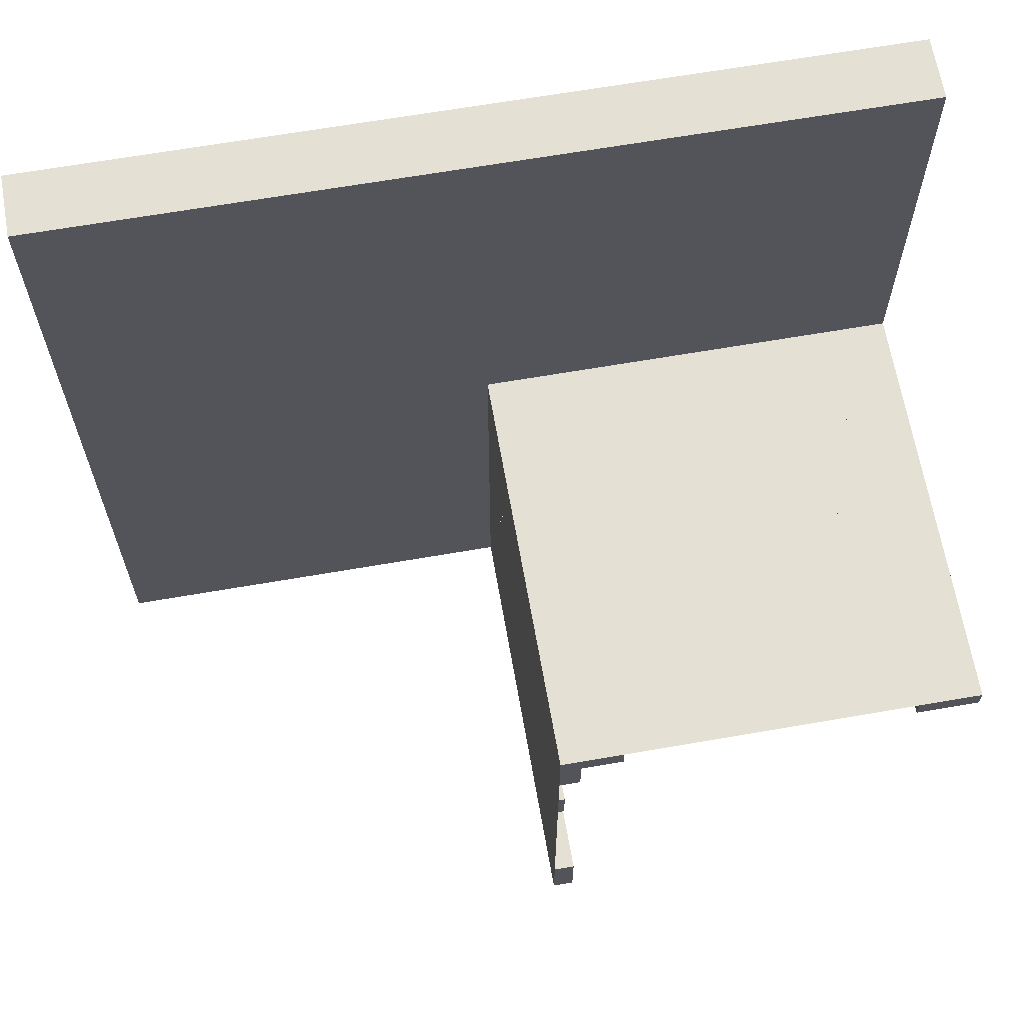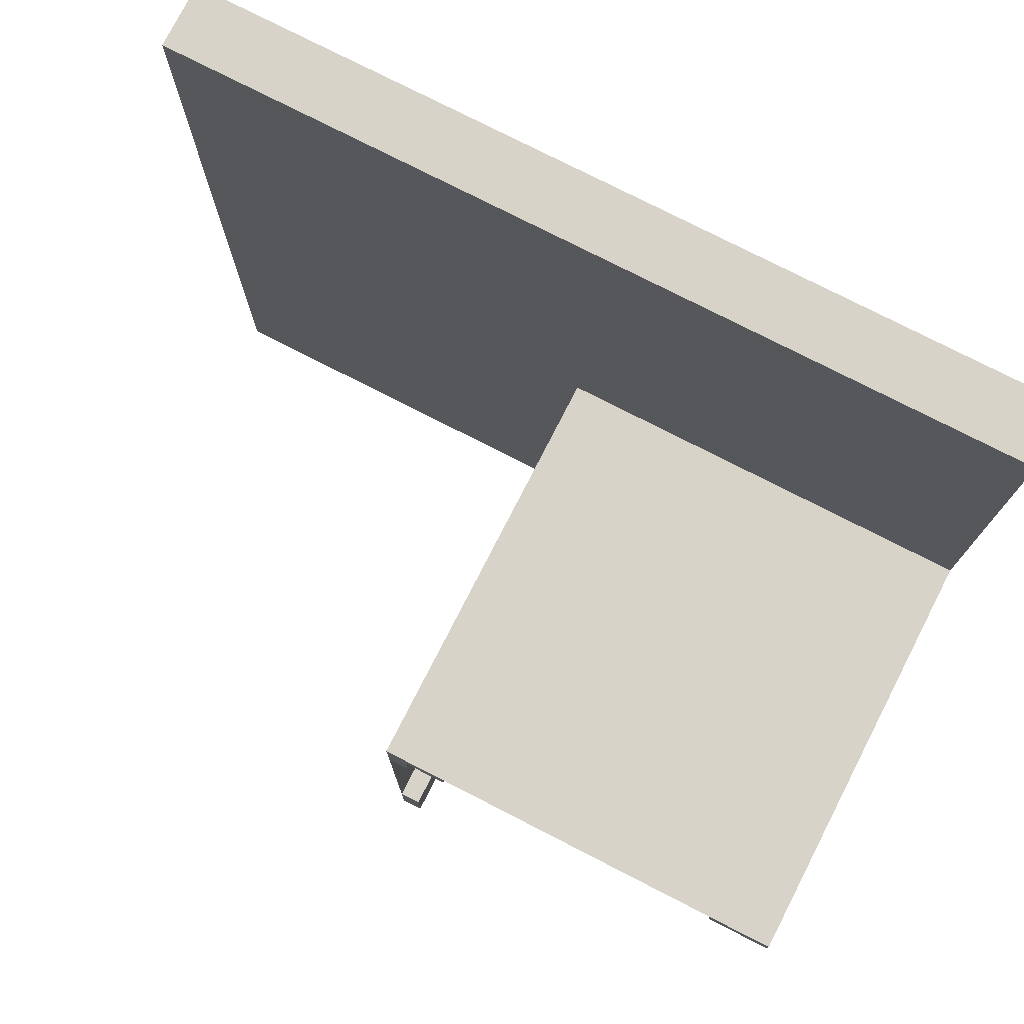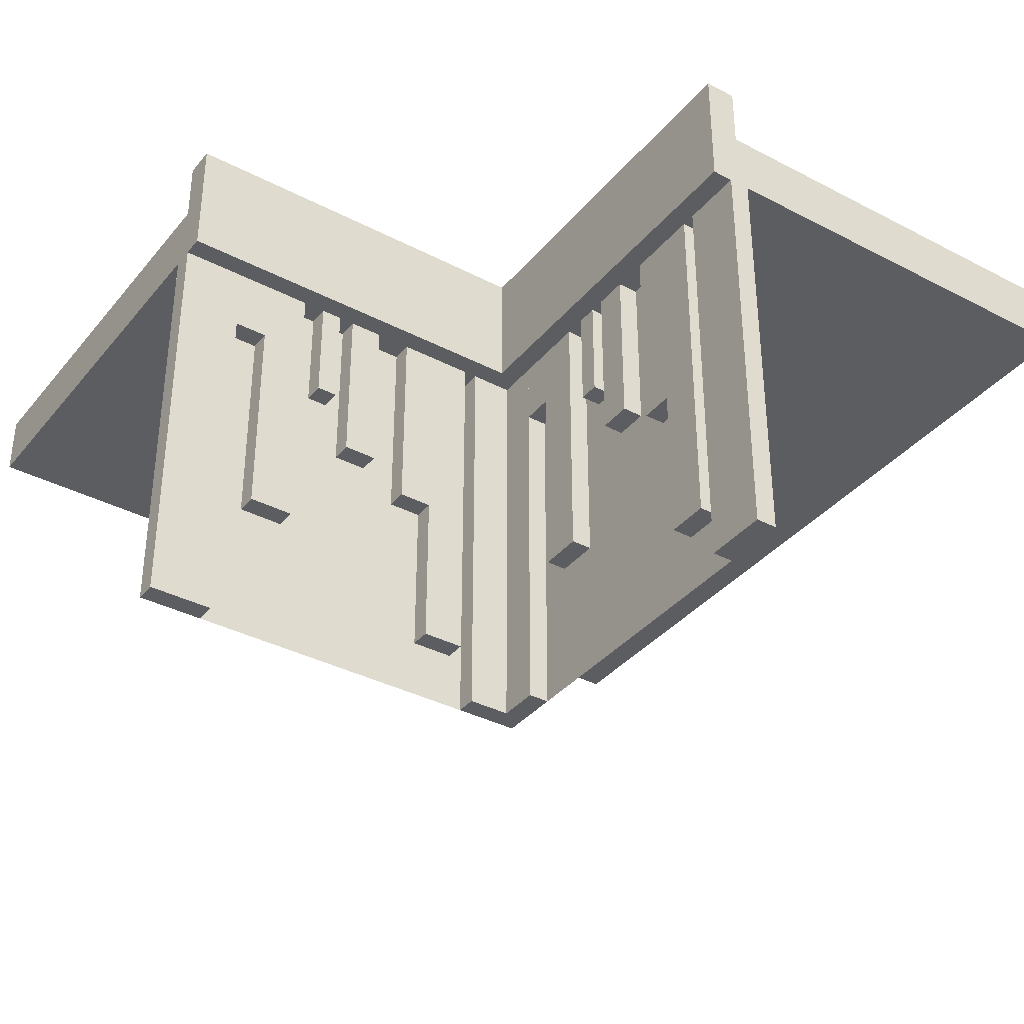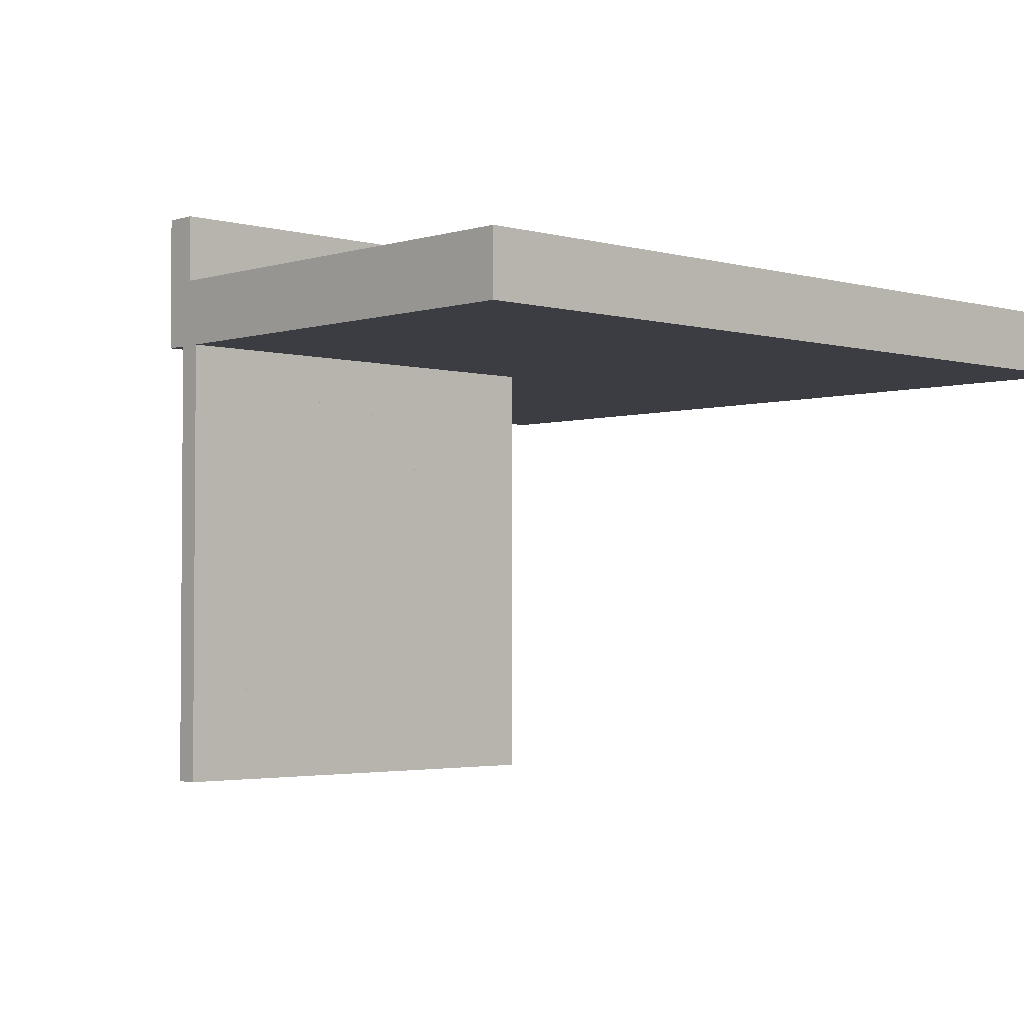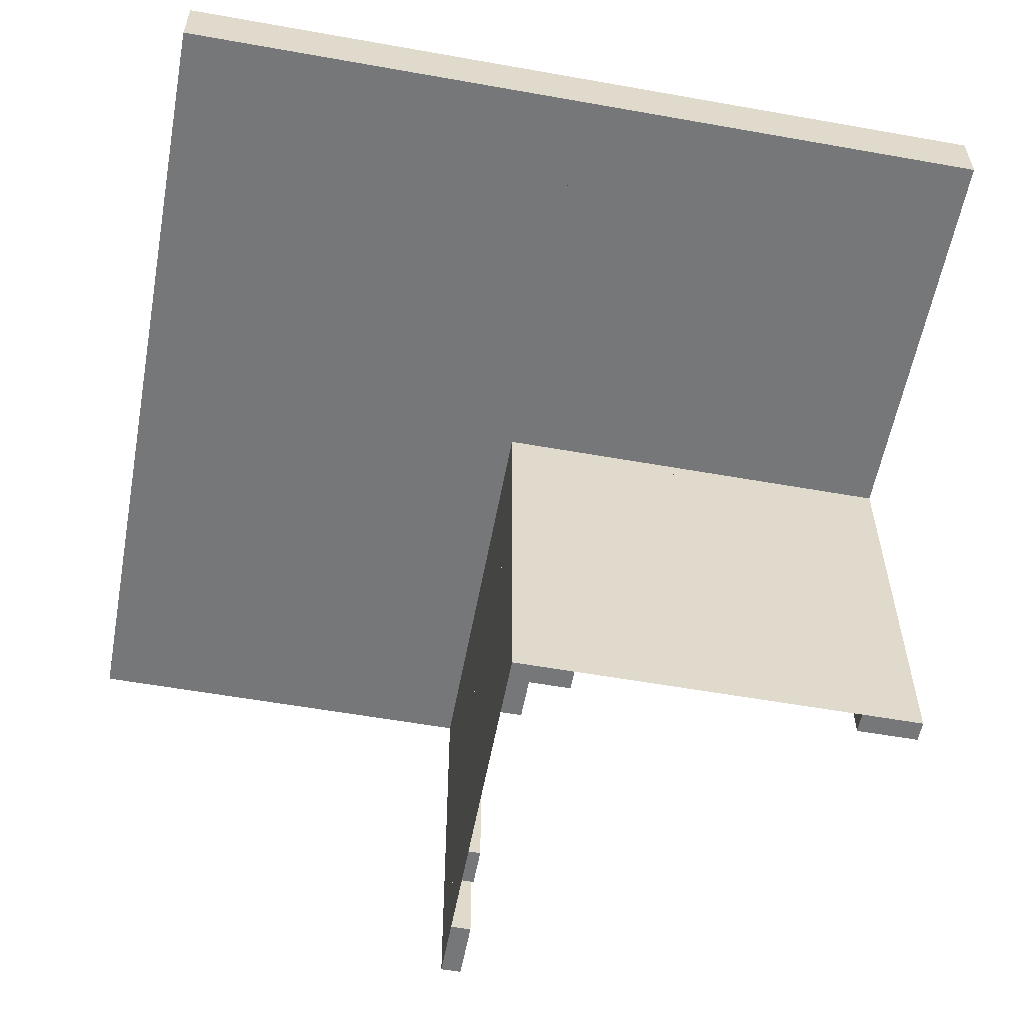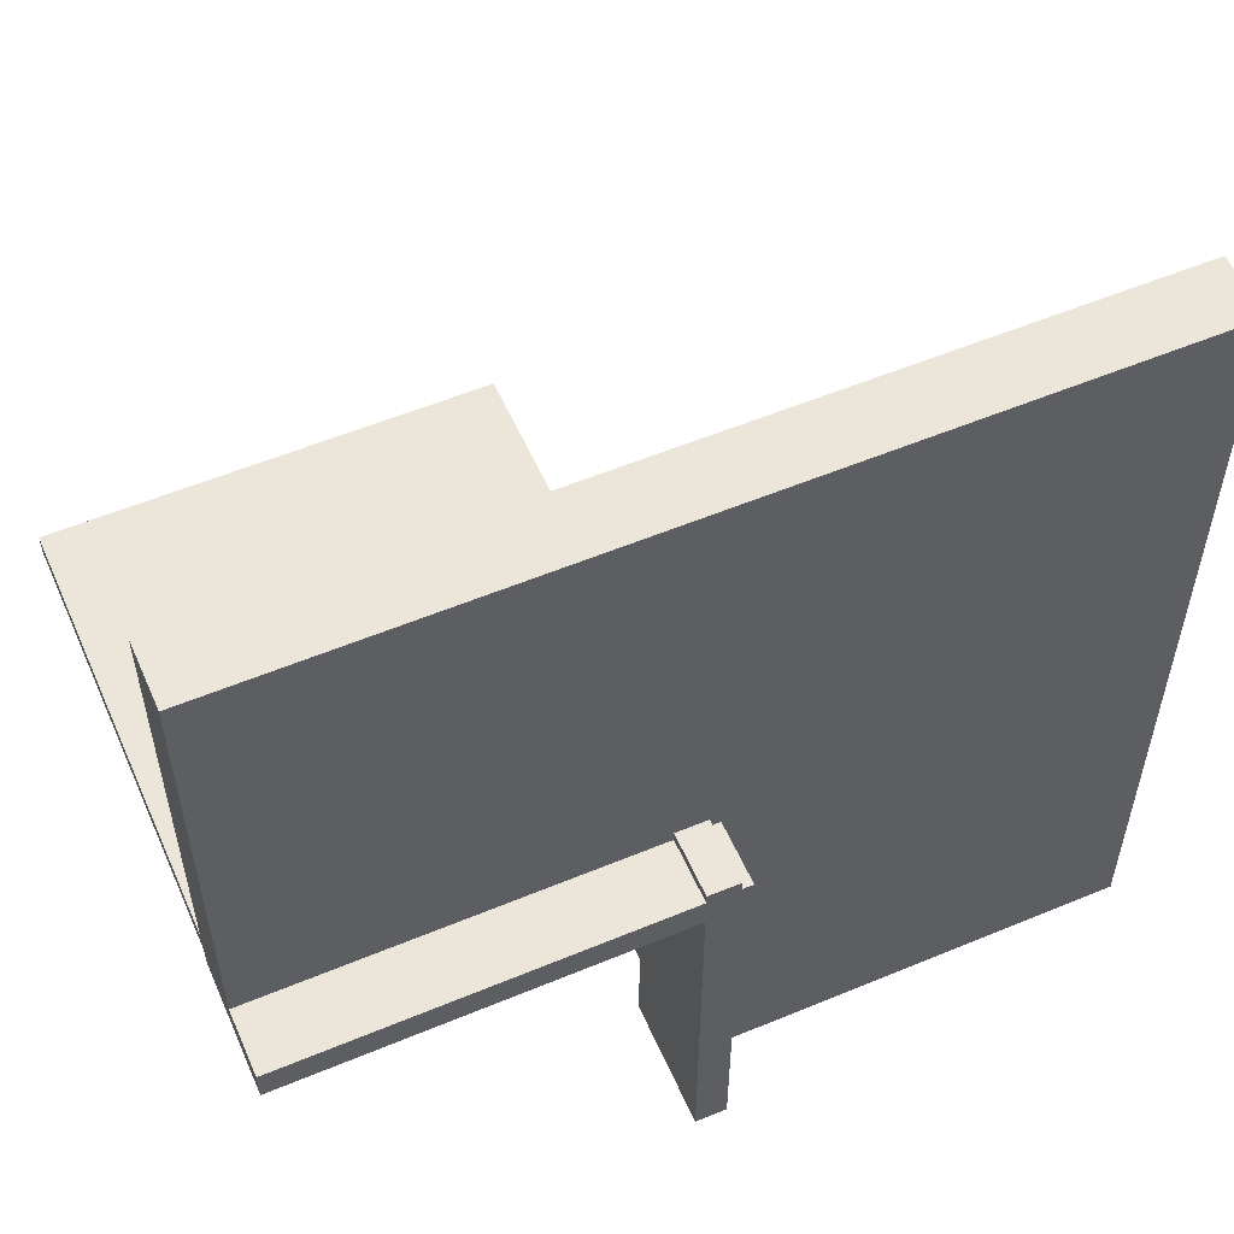
<metadata>
{"format":"obj","ext":"obj","renderer":"f3d","projection":"perspective","resolution":1024,"background":"white","views":[{"elev":65.6,"azim":170.1,"up":"+Y"},{"elev":76.8,"azim":-152.9,"up":"+Y"},{"elev":-36.4,"azim":-34.2,"up":"+Z"},{"elev":-2.9,"azim":46.5,"up":"+Z"},{"elev":-57.1,"azim":169.5,"up":"+Z"},{"elev":55.8,"azim":-23.6,"up":"+Y"}]}
</metadata>
<code>
v 0 0 0
v 0 0 -0.5
v 0 0 0.075
v 0 -0.075 0
v 0 -0.075 -0.5
v 0 -0.075 -0.0791
v 0 -0.3585 0
v 0 -0.3585 -0.429
v 0 -0.3585 -0.2384
v 0 -0.3185 0
v 0 -0.3185 -0.2384
v 0 -0.0125 0.15
v 0 -0.0125 0.075
v 0 -0.1143 0
v 0 -0.1143 -0.3308
v 0 -0.1143 -0.0791
v 0 -0.2184 0
v 0 -0.2184 -0.1262
v 0 -0.025 0
v 0 -0.025 -0.5
v 0 -0.425 0
v 0 -0.425 -0.5
v 0 -0.5 0
v 0 -0.5 -0.5
v 0 0.5 0
v 0 0.5 0.075
v 0 -0.1935 0
v 0 -0.1935 -0.1262
v 0 -0.05 0
v 0 -0.05 0.15
v 0 -0.2771 0
v 0 -0.2771 -0.2
v 0 -0.2371 0
v 0 -0.2371 -0.2
v 0 -0.1671 0
v 0 -0.1671 -0.3308
v 0 -0.4085 0
v 0 -0.4085 -0.429
v -0.075 0 0
v -0.075 0 -0.5
v -0.075 -0.025 0
v -0.075 -0.025 -0.5
v -0.2816 0 0
v -0.2816 0 -0.1262
v -0.2816 -0.025 0
v -0.2816 -0.025 -0.1262
v -0.0125 0 0.15
v -0.0125 0 0.075
v -0.0125 -0.5 0.15
v -0.0125 -0.5 0.075
v -0.3857 0 0
v -0.3857 0 -0.3308
v -0.3857 0 -0.0791
v -0.3857 -0.025 0
v -0.3857 -0.025 -0.3308
v -0.3857 -0.025 -0.0791
v -0.1415 0 0
v -0.1415 0 -0.429
v -0.1415 0 -0.2384
v -0.1415 -0.025 0
v -0.1415 -0.025 -0.429
v -0.1415 -0.025 -0.2384
v -0.1815 0 0
v -0.1815 0 -0.2384
v -0.1815 -0.025 0
v -0.1815 -0.025 -0.2384
v -0.025 0 0
v -0.025 0 -0.5
v -0.025 -0.075 0
v -0.025 -0.075 -0.5
v -0.025 -0.075 -0.0791
v -0.025 -0.3585 0
v -0.025 -0.3585 -0.429
v -0.025 -0.3585 -0.2384
v -0.025 -0.3185 0
v -0.025 -0.3185 -0.2384
v -0.025 -0.1143 0
v -0.025 -0.1143 -0.3308
v -0.025 -0.1143 -0.0791
v -0.025 -0.2184 0
v -0.025 -0.2184 -0.1262
v -0.025 -0.425 0
v -0.025 -0.425 -0.5
v -0.025 -0.5 0
v -0.025 -0.5 -0.5
v -0.025 -0.1935 0
v -0.025 -0.1935 -0.1262
v -0.025 -0.2771 0
v -0.025 -0.2771 -0.2
v -0.025 -0.2371 0
v -0.025 -0.2371 -0.2
v -0.025 -0.1671 0
v -0.025 -0.1671 -0.3308
v -0.025 -0.4085 0
v -0.025 -0.4085 -0.429
v -0.425 0 0
v -0.425 0 -0.5
v -0.425 0 -0.0791
v -0.425 -0.025 0
v -0.425 -0.025 -0.5
v -0.425 -0.025 -0.0791
v -0.5 0 0
v -0.5 0 -0.5
v -0.5 -0.0125 0.15
v -0.5 -0.0125 0.075
v -0.5 -0.025 0
v -0.5 -0.025 -0.5
v -0.5 0.5 0
v -0.5 0.5 0.075
v -0.5 -0.05 0
v -0.5 -0.05 0.15
v 0.5 0 0
v 0.5 0 0.075
v 0.5 -0.5 0
v 0.5 -0.5 0.075
v 0.5 0.5 0
v 0.5 0.5 0.075
v -0.09154 0 0
v -0.09154 0 -0.429
v -0.09154 -0.025 0
v -0.09154 -0.025 -0.429
v -0.3329 0 0
v -0.3329 0 -0.3308
v -0.3329 -0.025 0
v -0.3329 -0.025 -0.3308
v -0.2629 0 0
v -0.2629 0 -0.2
v -0.2629 -0.025 0
v -0.2629 -0.025 -0.2
v -0.2229 0 0
v -0.2229 0 -0.2
v -0.2229 -0.025 0
v -0.2229 -0.025 -0.2
v -0.05 0 0
v -0.05 0 0.15
v -0.05 -0.5 0
v -0.05 -0.5 0.15
v -0.3065 0 0
v -0.3065 0 -0.1262
v -0.3065 -0.025 0
v -0.3065 -0.025 -0.1262
f 104 105 13
f 13 12 104
f 109 26 13
f 13 105 109
f 13 26 25
f 25 29 13
f 12 13 30
f 29 30 13
f 104 12 30
f 30 111 104
f 109 108 25
f 25 26 109
f 30 29 110
f 110 111 30
f 109 105 108
f 110 108 105
f 104 111 105
f 110 105 111
f 108 110 29
f 29 25 108
f 1 2 103
f 103 102 1
f 52 123 122
f 122 51 52
f 123 125 124
f 124 122 123
f 125 55 54
f 54 124 125
f 55 52 51
f 51 54 55
f 123 52 55
f 55 125 123
f 122 54 51
f 54 122 124
f 64 59 57
f 57 63 64
f 59 62 60
f 60 57 59
f 62 66 65
f 65 60 62
f 66 64 63
f 63 65 66
f 59 64 66
f 66 62 59
f 57 65 63
f 65 57 60
f 138 140 141
f 141 139 138
f 140 45 46
f 46 141 140
f 45 43 44
f 44 46 45
f 43 138 139
f 139 44 43
f 140 138 43
f 43 45 140
f 141 44 139
f 44 141 46
f 127 131 130
f 130 126 127
f 131 133 132
f 132 130 131
f 133 129 128
f 128 132 133
f 129 127 126
f 126 128 129
f 131 127 129
f 129 133 131
f 130 128 126
f 128 130 132
f 96 99 101
f 101 98 96
f 99 54 56
f 56 101 99
f 54 51 53
f 53 56 54
f 51 96 98
f 98 53 51
f 99 96 51
f 51 54 99
f 101 53 98
f 53 101 56
f 58 119 118
f 118 57 58
f 119 121 120
f 120 118 119
f 121 61 60
f 60 120 121
f 61 58 57
f 57 60 61
f 119 58 61
f 61 121 119
f 118 60 57
f 60 118 120
f 103 97 96
f 96 102 103
f 97 100 99
f 99 96 97
f 100 107 106
f 106 99 100
f 107 103 102
f 102 106 107
f 97 103 107
f 107 100 97
f 96 106 102
f 106 96 99
f 40 2 1
f 1 39 40
f 2 20 19
f 19 1 2
f 20 42 41
f 41 19 20
f 42 40 39
f 39 41 42
f 2 40 42
f 42 20 2
f 1 41 39
f 41 1 19
f 25 108 102
f 102 1 25
f 108 102 1
f 1 25 108
f 47 48 50
f 50 49 47
f 113 115 50
f 50 48 113
f 50 115 114
f 114 136 50
f 49 50 137
f 136 137 50
f 47 49 137
f 137 135 47
f 113 112 114
f 114 115 113
f 137 136 134
f 134 135 137
f 113 48 112
f 134 112 48
f 47 135 48
f 134 48 135
f 112 134 136
f 136 114 112
f 23 24 2
f 2 1 23
f 15 36 35
f 35 14 15
f 36 93 92
f 92 35 36
f 93 78 77
f 77 92 93
f 78 15 14
f 14 77 78
f 36 15 78
f 78 93 36
f 35 77 14
f 77 35 92
f 11 9 7
f 7 10 11
f 9 74 72
f 72 7 9
f 74 76 75
f 75 72 74
f 76 11 10
f 10 75 76
f 9 11 76
f 76 74 9
f 7 75 10
f 75 7 72
f 27 86 87
f 87 28 27
f 86 80 81
f 81 87 86
f 80 17 18
f 18 81 80
f 17 27 28
f 28 18 17
f 86 27 17
f 17 80 86
f 87 18 28
f 18 87 81
f 34 32 31
f 31 33 34
f 32 89 88
f 88 31 32
f 89 91 90
f 90 88 89
f 91 34 33
f 33 90 91
f 32 34 91
f 91 89 32
f 31 90 33
f 90 31 88
f 4 69 71
f 71 6 4
f 69 77 79
f 79 71 69
f 77 14 16
f 16 79 77
f 14 4 6
f 6 16 14
f 69 4 14
f 14 77 69
f 71 16 6
f 16 71 79
f 8 38 37
f 37 7 8
f 38 95 94
f 94 37 38
f 95 73 72
f 72 94 95
f 73 8 7
f 7 72 73
f 38 8 73
f 73 95 38
f 37 72 7
f 72 37 94
f 2 5 4
f 4 1 2
f 5 70 69
f 69 4 5
f 70 68 67
f 67 69 70
f 68 2 1
f 1 67 68
f 5 2 68
f 68 70 5
f 4 67 1
f 67 4 69
f 22 24 23
f 23 21 22
f 24 85 84
f 84 23 24
f 85 83 82
f 82 84 85
f 83 22 21
f 21 82 83
f 24 22 83
f 83 85 24
f 23 82 21
f 82 23 84
f 114 112 1
f 1 23 114
f 112 1 23
f 23 114 112
f 23 114 112
f 112 1 23
f 1 112 113
f 113 3 1
f 112 116 117
f 117 113 112
f 116 25 26
f 26 117 116
f 25 1 3
f 3 26 25
f 112 1 25
f 25 116 112
f 113 26 3
f 26 113 117

</code>
